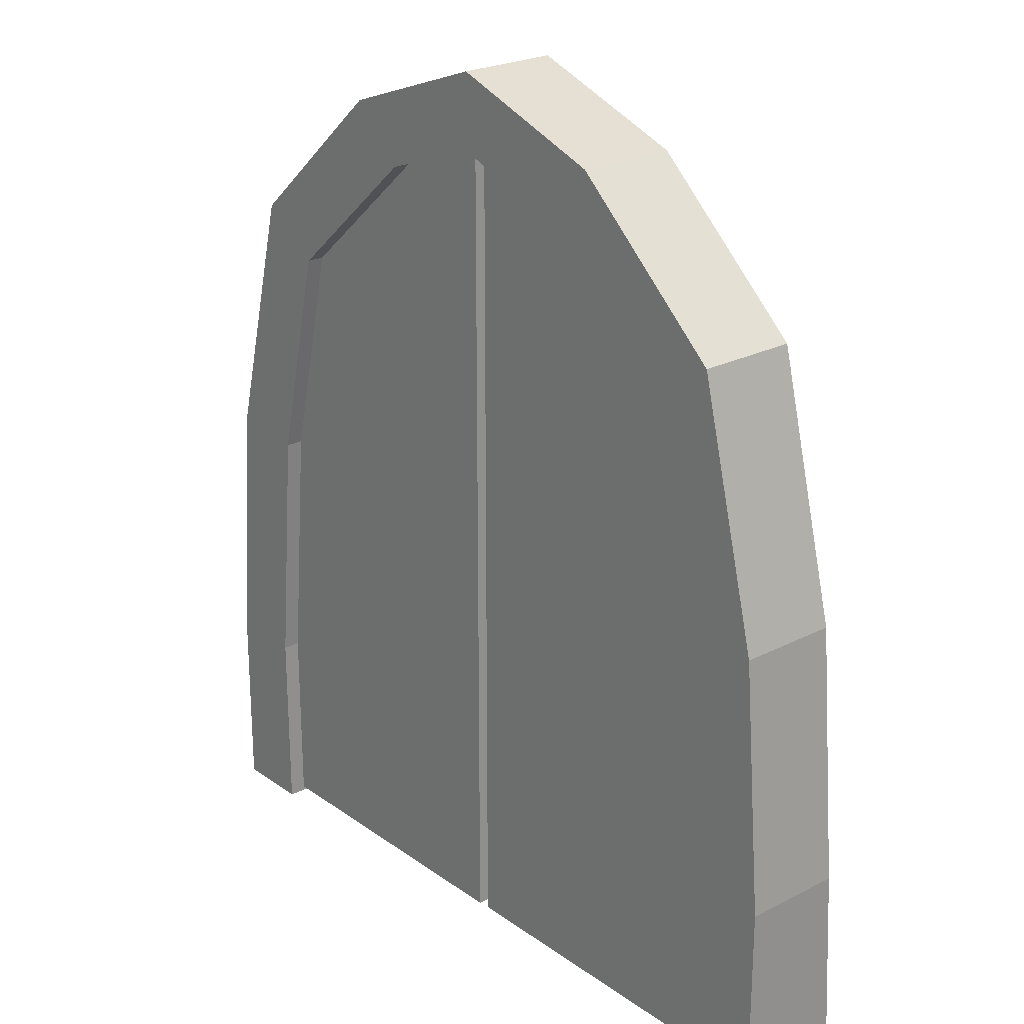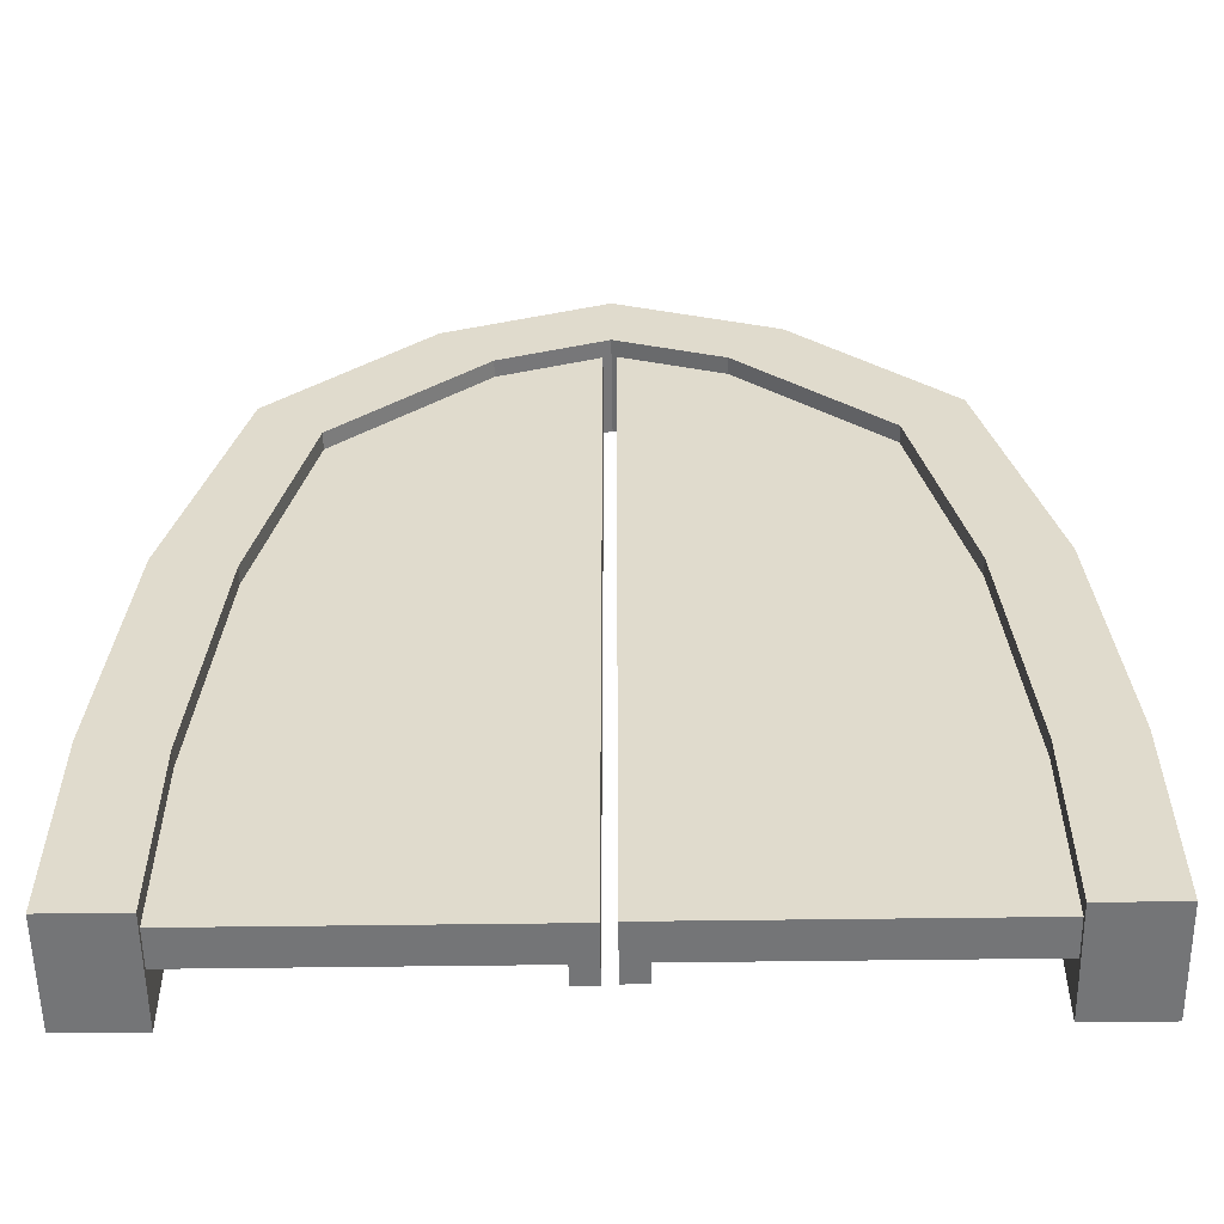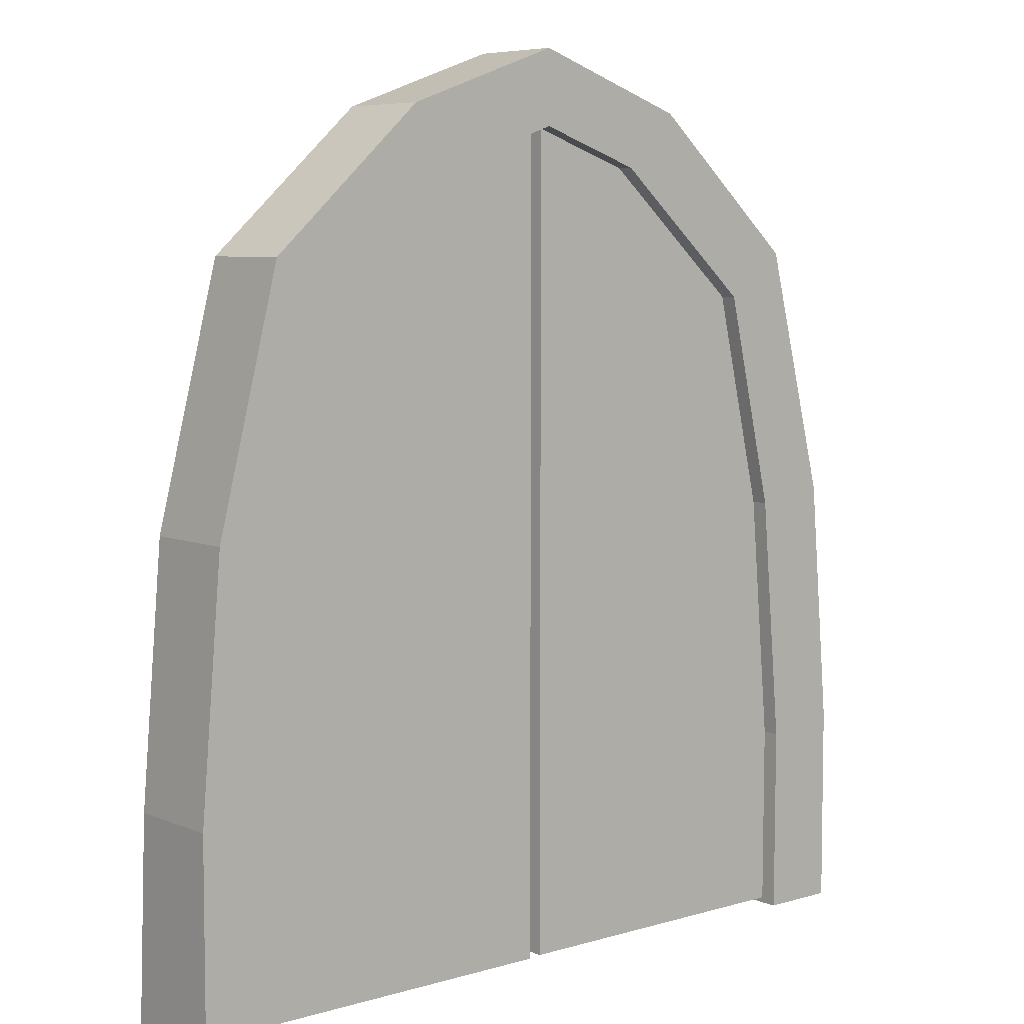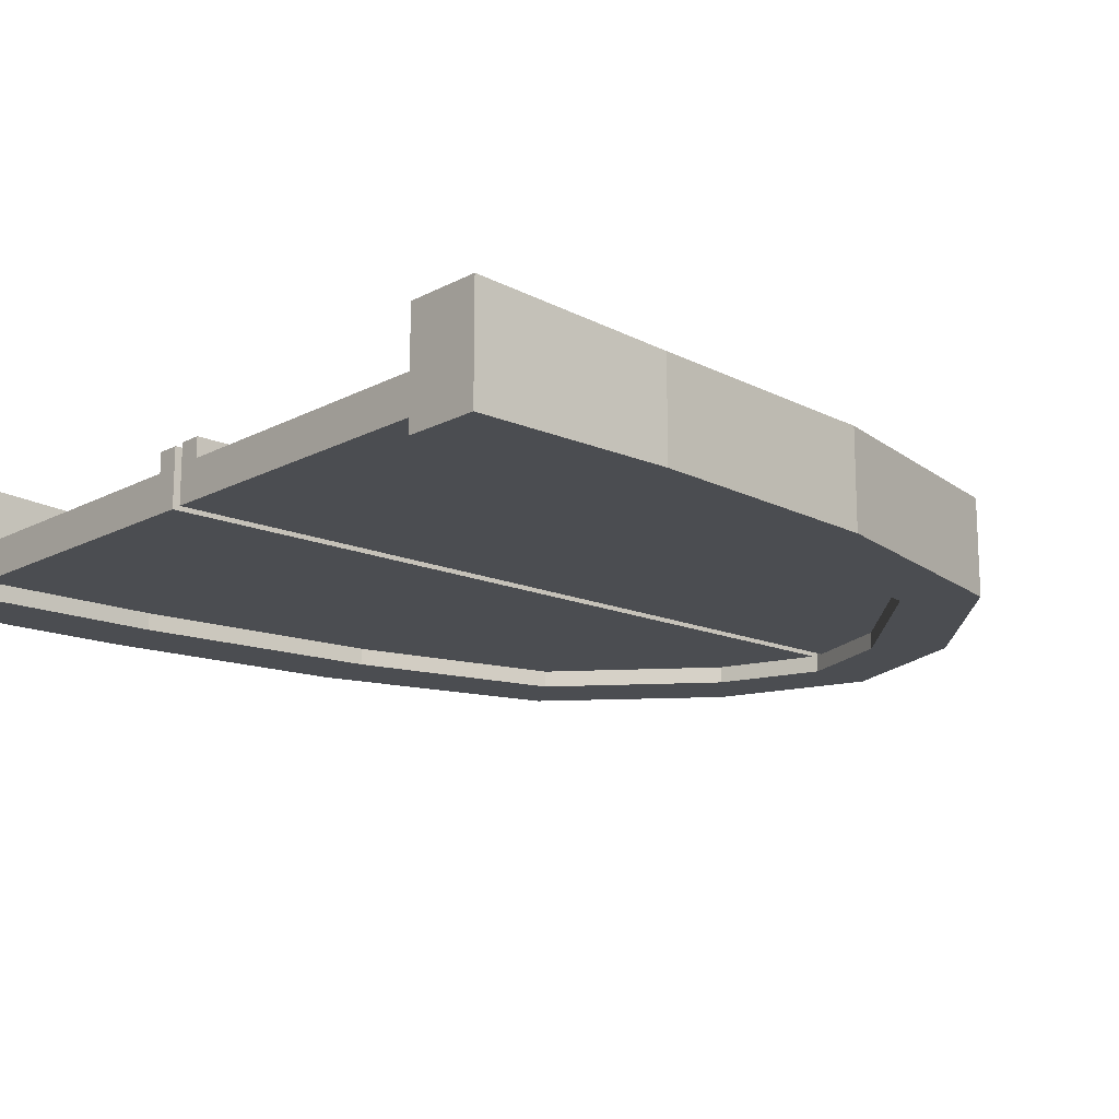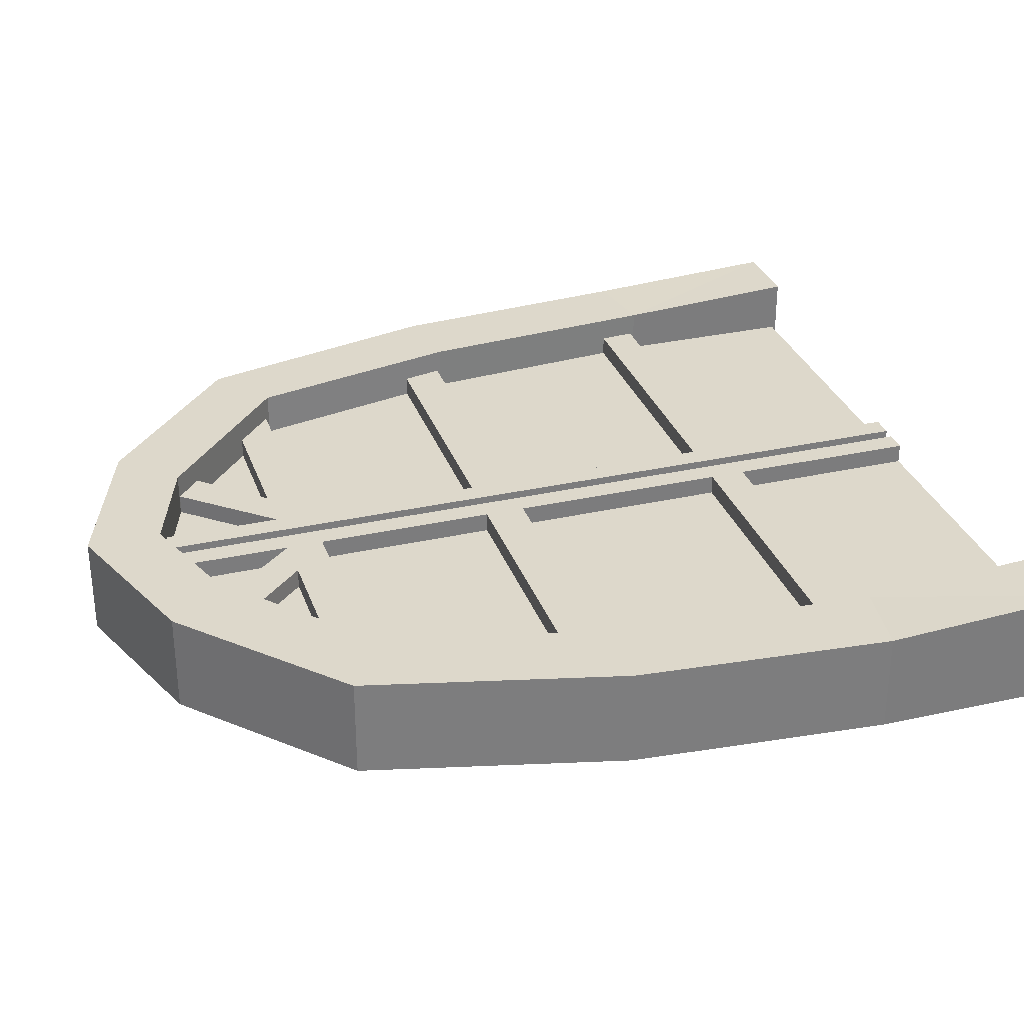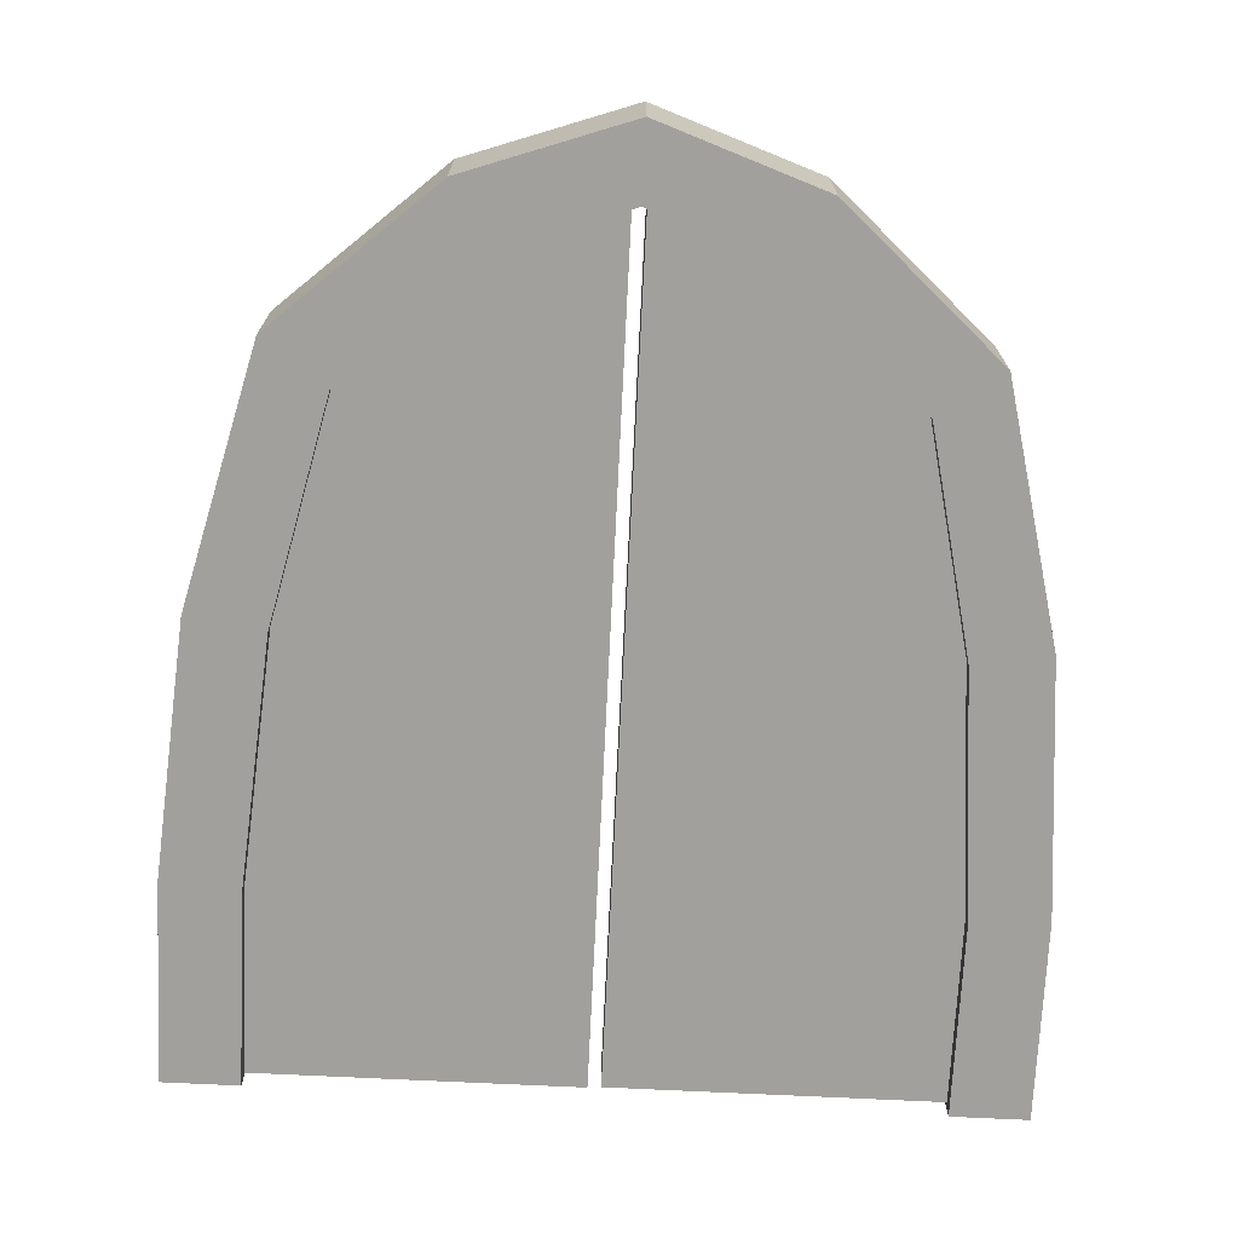
<metadata>
{"format":"obj","ext":"obj","renderer":"f3d","projection":"perspective","resolution":1024,"background":"white","views":[{"elev":23.9,"azim":-130.5,"up":"+Y"},{"elev":-56.5,"azim":-179.2,"up":"+Y"},{"elev":6.7,"azim":139.7,"up":"+Y"},{"elev":-15.6,"azim":47.8,"up":"+Z"},{"elev":31.2,"azim":-107.8,"up":"+Z"},{"elev":-71.7,"azim":177.2,"up":"+Z"}]}
</metadata>
<code>
o RightDoor_Cube.015
v 0.3668 0.006163 0.005023
v 0.3673 0.2159 0.005023
v 0.3432 0.4947 0.005023
v 0.2875 0.7363 0.005023
v 0.1249 0.8795 0.005023
v 0.3668 0.006163 -0.03649
v 0.3673 0.2159 -0.03649
v 0.3432 0.4947 -0.03649
v 0.2875 0.7363 -0.03649
v 0.1249 0.8795 -0.03649
v 0.0338 0.006163 0.005023
v 0.0338 0.2159 0.005023
v 0.0338 0.4947 0.005023
v 0.0338 0.7363 0.005023
v 0.0338 0.8795 0.005023
v 0.0338 0.006163 -0.03649
v 0.0338 0.2159 -0.03649
v 0.0338 0.4947 -0.03649
v 0.0338 0.7363 -0.03649
v 0.0338 0.8795 -0.03649
v 0.3639 0.2551 0.005023
v 0.0338 0.2551 0.005023
v 0.3331 0.5388 0.005023
v 0.0338 0.5388 0.005023
v 0.242 0.7763 0.005023
v 0.0338 0.7763 0.005023
v 0.08425 0.7763 0.005023
v 0.1555 0.8526 0.005023
v 0.008851 0.006163 0.005023
v 0.008851 0.2159 0.005023
v 0.008851 0.4947 0.005023
v 0.008851 0.7363 0.005023
v 0.008851 0.8795 0.005023
v 0.008851 0.006163 -0.03649
v 0.008851 0.2159 -0.03649
v 0.008851 0.4947 -0.03649
v 0.008851 0.7363 -0.03649
v 0.008851 0.8795 -0.03649
v 0.3331 0.5388 0.02669
v 0.3432 0.4947 0.02669
v 0.242 0.7763 0.02669
v 0.2875 0.7363 0.02669
v 0.0338 0.006163 0.02669
v 0.0338 0.2159 0.02669
v 0.0338 0.2551 0.02669
v 0.0338 0.4947 0.02669
v 0.0338 0.5388 0.02669
v 0.0338 0.7763 0.02669
v 0.0338 0.7363 0.02669
v 0.0338 0.8795 0.02669
v 0.3673 0.2159 0.02669
v 0.3639 0.2551 0.02669
v 0.008851 0.2159 0.02669
v 0.008851 0.4947 0.02669
v 0.08425 0.7763 0.02669
v 0.1249 0.8795 0.02669
v 0.1555 0.8526 0.02669
v 0.008851 0.006163 0.02669
v 0.008851 0.7363 0.02669
v 0.008851 0.8795 0.02669
v 0.3638 0.256 -0.03649
v 0.3328 0.5398 -0.03649
v 0.2414 0.7768 -0.03649
v 0.1562 0.852 -0.03649
v 0.0338 0.9139 0.005023
v 0.0338 0.9139 -0.03649
v 0.008851 0.9224 0.005023
v 0.008851 0.9224 -0.03649
v 0.0338 0.9139 0.02669
v 0.008851 0.9224 0.02669
v -0.4454 0.001336 0.06557
v -0.3612 0.001336 0.06557
v -0.4449 0.2242 0.05312
v -0.3617 0.2111 0.05312
v -0.4208 0.503 0.05312
v -0.3377 0.4899 0.05312
v -0.3503 0.7806 0.05312
v -0.2819 0.7314 0.05312
v -0.178 0.9351 0.05312
v -0.1194 0.8747 0.05312
v -0.4454 0.001336 -0.05539
v -0.3612 0.001336 -0.05539
v -0.4449 0.2242 -0.05539
v -0.3617 0.2111 -0.05539
v -0.4208 0.503 -0.05539
v -0.3377 0.4899 -0.05539
v -0.3503 0.7806 -0.05539
v -0.2819 0.7314 -0.05539
v -0.178 0.9351 -0.05539
v -0.1194 0.8747 -0.05539
v 0.4454 0.001336 0.06557
v 0.3612 0.001336 0.06557
v 0.4449 0.2242 0.05312
v 0.3617 0.2111 0.05312
v 0.4208 0.503 0.05312
v 0.3377 0.4899 0.05312
v 0.3503 0.7806 0.05312
v 0.2819 0.7314 0.05312
v 0.178 0.9351 0.05312
v 0.1194 0.8747 0.05312
v 0.4454 0.001336 -0.05539
v 0.3612 0.001336 -0.05539
v 0.4449 0.2242 -0.05539
v 0.3617 0.2111 -0.05539
v 0.4208 0.503 -0.05539
v 0.3377 0.4899 -0.05539
v 0.3503 0.7806 -0.05539
v 0.2819 0.7314 -0.05539
v 0.178 0.9351 -0.05539
v 0.1194 0.8747 -0.05539
v 0 0.9979 0.05312
v 0 0.9164 0.05312
v 0 0.9979 -0.05539
v 0 0.9164 -0.05539
v -0.3632 0.00738 0.005023
v -0.3637 0.2171 0.005023
v -0.3396 0.4959 0.005023
v -0.2839 0.7375 0.005023
v -0.1213 0.8807 0.005023
v -0.3632 0.00738 -0.03649
v -0.3637 0.2171 -0.03649
v -0.3396 0.4959 -0.03649
v -0.2839 0.7375 -0.03649
v -0.1213 0.8807 -0.03649
v -0.0302 0.00738 0.005023
v -0.0302 0.2171 0.005023
v -0.0302 0.4959 0.005023
v -0.0302 0.7375 0.005023
v -0.0302 0.8807 0.005023
v -0.0302 0.00738 -0.03649
v -0.0302 0.2171 -0.03649
v -0.0302 0.4959 -0.03649
v -0.0302 0.7375 -0.03649
v -0.0302 0.8807 -0.03649
v -0.3603 0.2563 0.005023
v -0.0302 0.2563 0.005023
v -0.3294 0.5401 0.005023
v -0.0302 0.5401 0.005023
v -0.2384 0.7775 0.005023
v -0.0302 0.7775 0.005023
v -0.08065 0.7775 0.005023
v -0.1519 0.8538 0.005023
v -0.005246 0.00738 0.005023
v -0.005246 0.2171 0.005023
v -0.005246 0.4959 0.005023
v -0.005246 0.7375 0.005023
v -0.005246 0.8807 0.005023
v -0.005246 0.00738 -0.03649
v -0.005246 0.2171 -0.03649
v -0.005246 0.4959 -0.03649
v -0.005246 0.7375 -0.03649
v -0.005246 0.8807 -0.03649
v -0.3294 0.5401 0.02669
v -0.3396 0.4959 0.02669
v -0.2384 0.7775 0.02669
v -0.2839 0.7375 0.02669
v -0.0302 0.00738 0.02669
v -0.0302 0.2171 0.02669
v -0.0302 0.2563 0.02669
v -0.0302 0.4959 0.02669
v -0.0302 0.5401 0.02669
v -0.0302 0.7775 0.02669
v -0.0302 0.7375 0.02669
v -0.0302 0.8807 0.02669
v -0.3637 0.2171 0.02669
v -0.3603 0.2563 0.02669
v -0.005246 0.2171 0.02669
v -0.005246 0.4959 0.02669
v -0.08065 0.7775 0.02669
v -0.1213 0.8807 0.02669
v -0.1519 0.8538 0.02669
v -0.005246 0.00738 0.02669
v -0.005246 0.7375 0.02669
v -0.005246 0.8807 0.02669
v -0.3602 0.2572 -0.03649
v -0.3292 0.541 -0.03649
v -0.2378 0.7781 -0.03649
v -0.1526 0.8532 -0.03649
v -0.0302 0.9151 0.005023
v -0.0302 0.9151 -0.03649
v -0.005246 0.9236 0.005023
v -0.005246 0.9236 -0.03649
v -0.0302 0.9151 0.02669
v -0.005246 0.9236 0.02669
f 12 1 2
f 6 17 7
f 37 31 32
f 38 32 33
f 11 6 1
f 29 16 11
f 18 8 61
f 36 30 31
f 3 22 21
f 4 24 23
f 17 36 18
f 28 27 25
f 15 26 5
f 36 19 18
f 35 29 30
f 37 20 19
f 34 17 16
f 25 42 4
f 3 39 40
f 51 21 52
f 1 7 2
f 21 7 61
f 3 61 8
f 18 9 62
f 64 63 19
f 38 66 20
f 10 20 66
f 33 68 38
f 15 5 65
f 69 67 70
f 68 65 66
f 100 114 110
f 108 96 98
f 106 94 96
f 112 90 114
f 102 94 104
f 110 98 100
f 88 80 78
f 86 78 76
f 74 86 76
f 74 82 84
f 115 126 116
f 120 131 130
f 145 151 146
f 146 152 147
f 120 125 115
f 130 143 125
f 175 132 131
f 144 150 145
f 117 136 127
f 118 138 128
f 150 131 132
f 142 139 141
f 129 119 140
f 133 150 132
f 143 149 144
f 134 151 133
f 131 148 130
f 156 139 118
f 153 117 154
f 135 165 166
f 121 115 116
f 135 121 116
f 117 175 135
f 123 133 132
f 124 134 133
f 180 152 134
f 124 180 134
f 182 147 152
f 129 179 119
f 181 183 184
f 179 182 180
f 12 11 1
f 6 16 17
f 37 36 31
f 38 37 32
f 11 16 6
f 29 34 16
f 61 7 17
f 17 18 61
f 36 35 30
f 3 13 22
f 4 14 24
f 17 35 36
f 36 37 19
f 35 34 29
f 37 38 20
f 34 35 17
f 25 41 42
f 3 23 39
f 51 2 21
f 1 6 7
f 21 2 7
f 3 21 61
f 62 8 18
f 18 19 9
f 63 9 19
f 19 20 10
f 10 64 19
f 38 68 66
f 33 67 68
f 69 65 67
f 68 67 65
f 100 112 114
f 108 106 96
f 106 104 94
f 112 80 90
f 102 92 94
f 110 108 98
f 88 90 80
f 86 88 78
f 74 84 86
f 74 72 82
f 115 125 126
f 120 121 131
f 145 150 151
f 146 151 152
f 120 130 125
f 130 148 143
f 131 121 175
f 175 122 132
f 144 149 150
f 117 135 136
f 118 137 138
f 150 149 131
f 133 151 150
f 143 148 149
f 134 152 151
f 131 149 148
f 156 155 139
f 153 137 117
f 135 116 165
f 121 120 115
f 135 175 121
f 117 122 175
f 132 122 176
f 176 123 132
f 133 123 177
f 177 178 133
f 178 124 133
f 180 182 152
f 182 181 147
f 181 179 183
f 179 181 182
f 30 54 31
f 47 23 24
f 46 22 13
f 5 57 28
f 25 64 28
f 49 24 14
f 53 44 45
f 58 30 29
f 44 11 12
f 59 49 48
f 42 14 4
f 54 46 47
f 8 23 3
f 54 32 31
f 39 46 40
f 52 44 51
f 55 49 42
f 56 55 57
f 53 43 44
f 48 5 26
f 55 25 27
f 51 12 2
f 45 21 22
f 40 13 3
f 50 26 15
f 43 29 11
f 57 27 28
f 59 33 32
f 62 4 23
f 10 28 64
f 25 9 63
f 60 69 70
f 10 65 5
f 60 67 33
f 15 69 50
f 85 73 75
f 89 77 79
f 111 89 79
f 87 75 77
f 73 81 71
f 113 90 89
f 81 84 82
f 75 78 77
f 102 91 92
f 88 89 90
f 83 86 84
f 85 88 86
f 103 95 93
f 107 99 97
f 109 111 99
f 105 97 95
f 101 93 91
f 110 113 109
f 91 94 92
f 104 101 102
f 93 96 94
f 108 109 107
f 106 103 104
f 108 105 106
f 81 72 71
f 95 98 96
f 78 79 77
f 73 76 75
f 80 111 79
f 99 98 97
f 71 74 73
f 100 111 112
f 168 144 145
f 137 161 138
f 136 160 127
f 171 119 142
f 139 178 177
f 138 163 128
f 159 167 168
f 144 172 143
f 125 158 126
f 162 173 174
f 128 156 118
f 161 168 173
f 122 137 176
f 146 168 145
f 153 160 161
f 166 158 159
f 163 162 169
f 170 169 162
f 157 167 158
f 119 162 140
f 139 169 141
f 126 165 116
f 135 159 136
f 127 154 117
f 140 164 129
f 143 157 125
f 141 171 142
f 147 173 146
f 118 176 137
f 124 142 119
f 123 139 177
f 174 183 164
f 179 124 119
f 181 174 147
f 183 129 164
f 30 53 54
f 47 39 23
f 46 45 22
f 5 56 57
f 25 63 64
f 49 47 24
f 45 46 54
f 54 53 45
f 58 53 30
f 44 43 11
f 48 50 60
f 60 59 48
f 42 49 14
f 47 49 59
f 59 54 47
f 8 62 23
f 54 59 32
f 39 47 46
f 52 45 44
f 42 41 55
f 55 48 49
f 56 48 55
f 53 58 43
f 48 56 5
f 55 41 25
f 51 44 12
f 45 52 21
f 40 46 13
f 50 48 26
f 43 58 29
f 57 55 27
f 59 60 33
f 62 9 4
f 10 5 28
f 25 4 9
f 60 50 69
f 10 66 65
f 60 70 67
f 15 65 69
f 85 83 73
f 89 87 77
f 111 113 89
f 87 85 75
f 73 83 81
f 113 114 90
f 81 83 84
f 75 76 78
f 102 101 91
f 88 87 89
f 83 85 86
f 85 87 88
f 103 105 95
f 107 109 99
f 109 113 111
f 105 107 97
f 101 103 93
f 110 114 113
f 91 93 94
f 104 103 101
f 93 95 96
f 108 110 109
f 106 105 103
f 108 107 105
f 81 82 72
f 95 97 98
f 78 80 79
f 73 74 76
f 80 112 111
f 99 100 98
f 71 72 74
f 100 99 111
f 168 167 144
f 137 153 161
f 136 159 160
f 171 170 119
f 139 142 178
f 138 161 163
f 168 160 159
f 159 158 167
f 144 167 172
f 125 157 158
f 174 164 162
f 162 163 173
f 128 163 156
f 173 163 161
f 161 160 168
f 122 117 137
f 146 173 168
f 153 154 160
f 166 165 158
f 169 155 156
f 156 163 169
f 170 171 169
f 157 172 167
f 119 170 162
f 139 155 169
f 126 158 165
f 135 166 159
f 127 160 154
f 140 162 164
f 143 172 157
f 141 169 171
f 147 174 173
f 118 123 176
f 124 178 142
f 123 118 139
f 174 184 183
f 179 180 124
f 181 184 174
f 183 179 129

</code>
